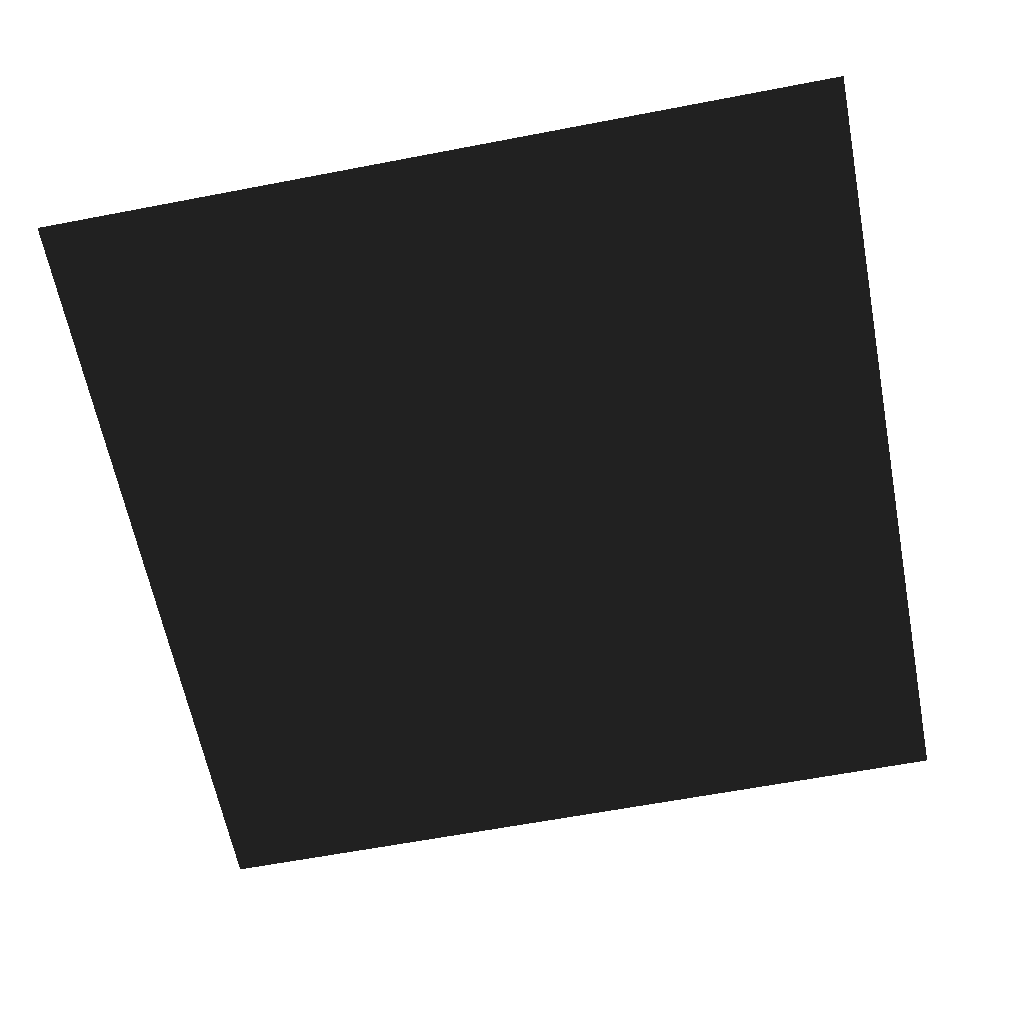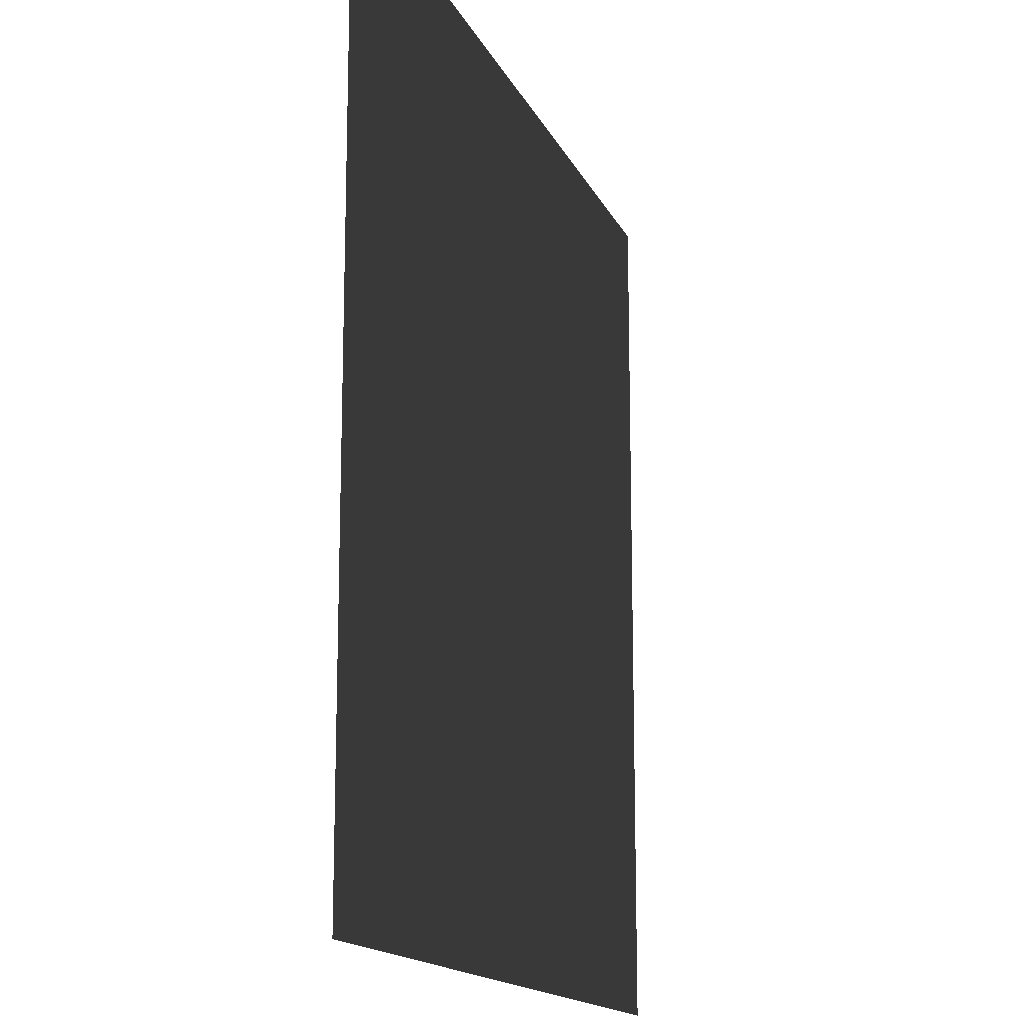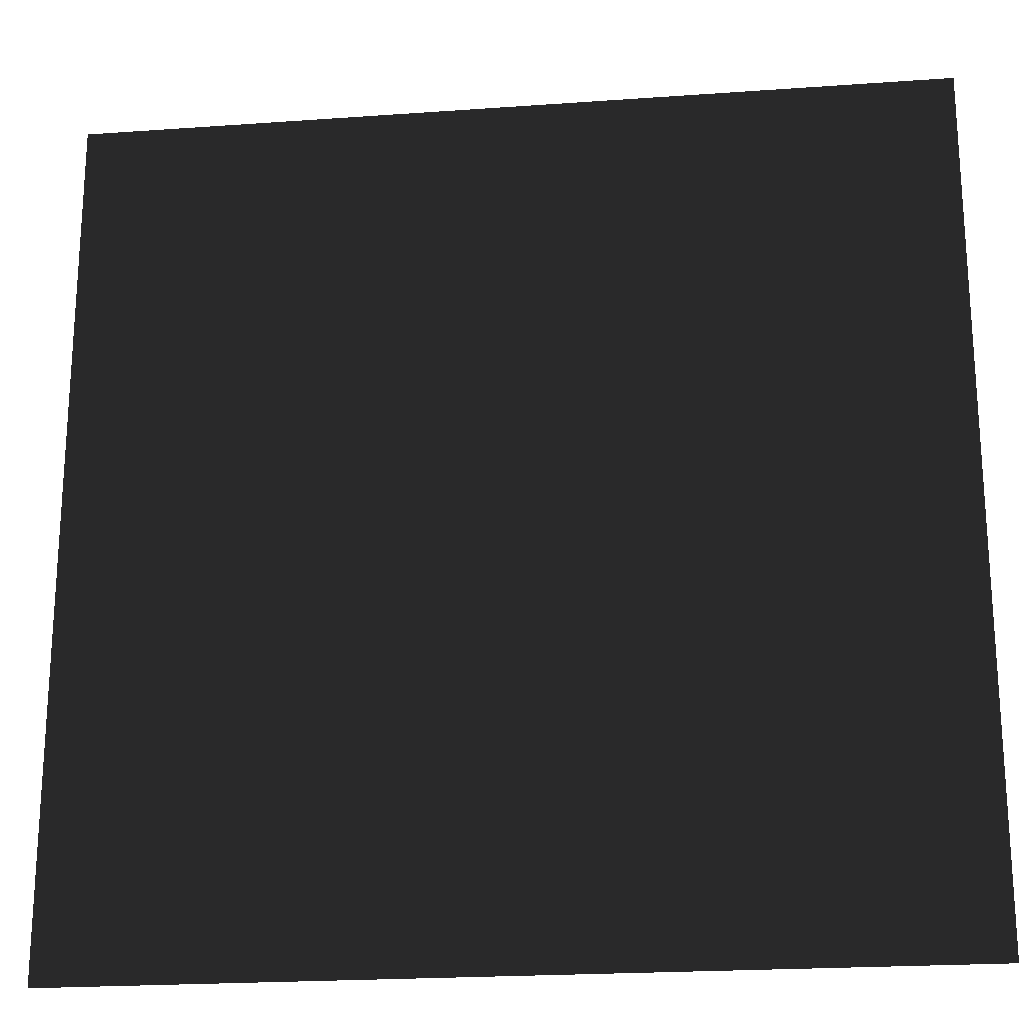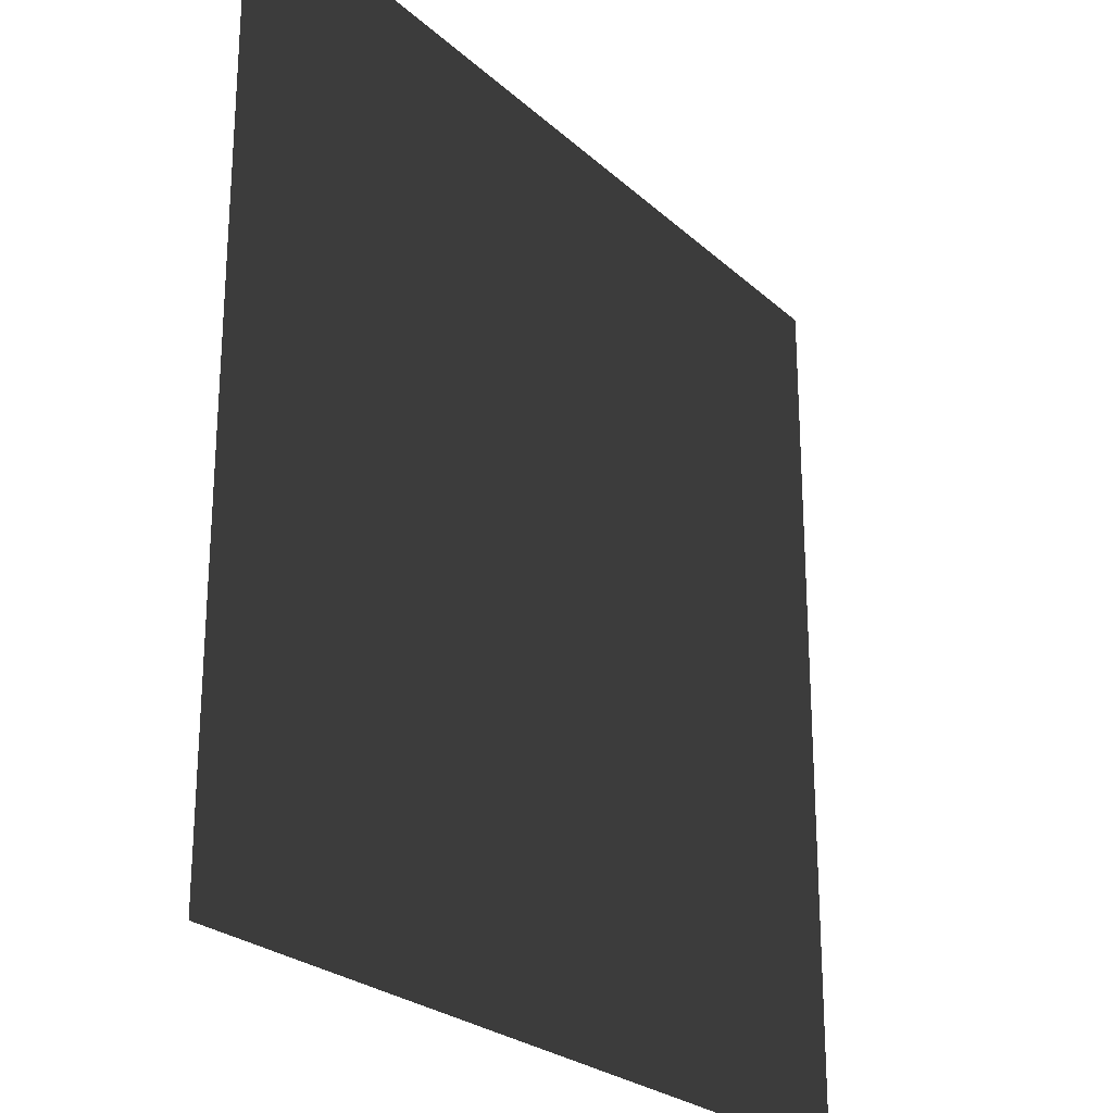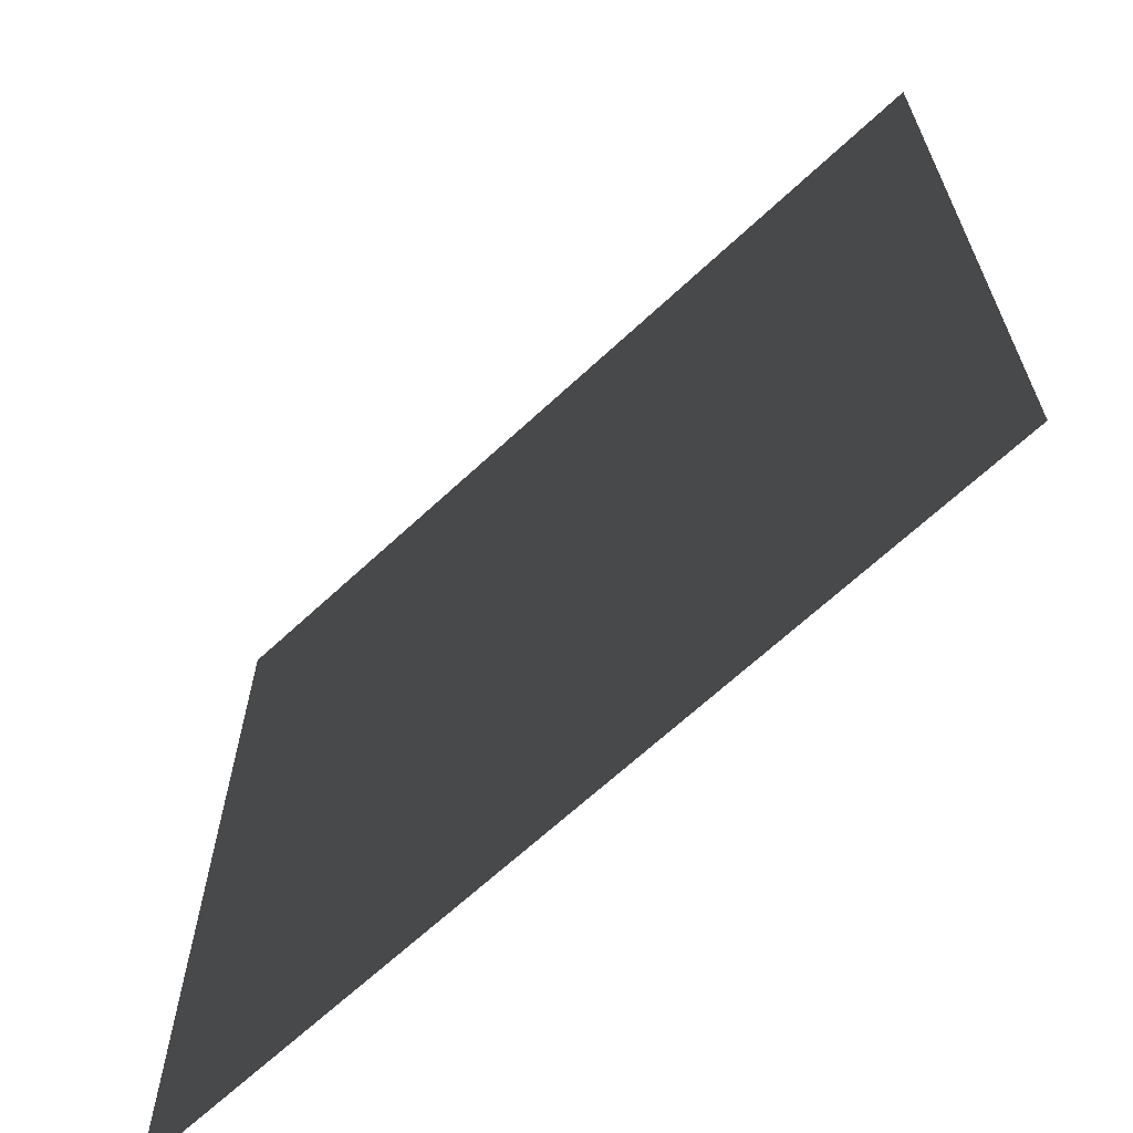
<metadata>
{"format":"obj","ext":"obj","renderer":"f3d","projection":"perspective","resolution":1024,"background":"white","views":[{"elev":-62.5,"azim":101.0,"up":"+Z"},{"elev":-15.0,"azim":107.6,"up":"+Y"},{"elev":-21.7,"azim":-172.8,"up":"+Y"},{"elev":-24.7,"azim":-55.1,"up":"+Y"},{"elev":-66.2,"azim":-136.9,"up":"+Y"}]}
</metadata>
<code>
g grass
v  0  0  0
v  0  1  0
v  1  0  0
v  1  1  0
f 1 2 3
f 2 4 3

</code>
